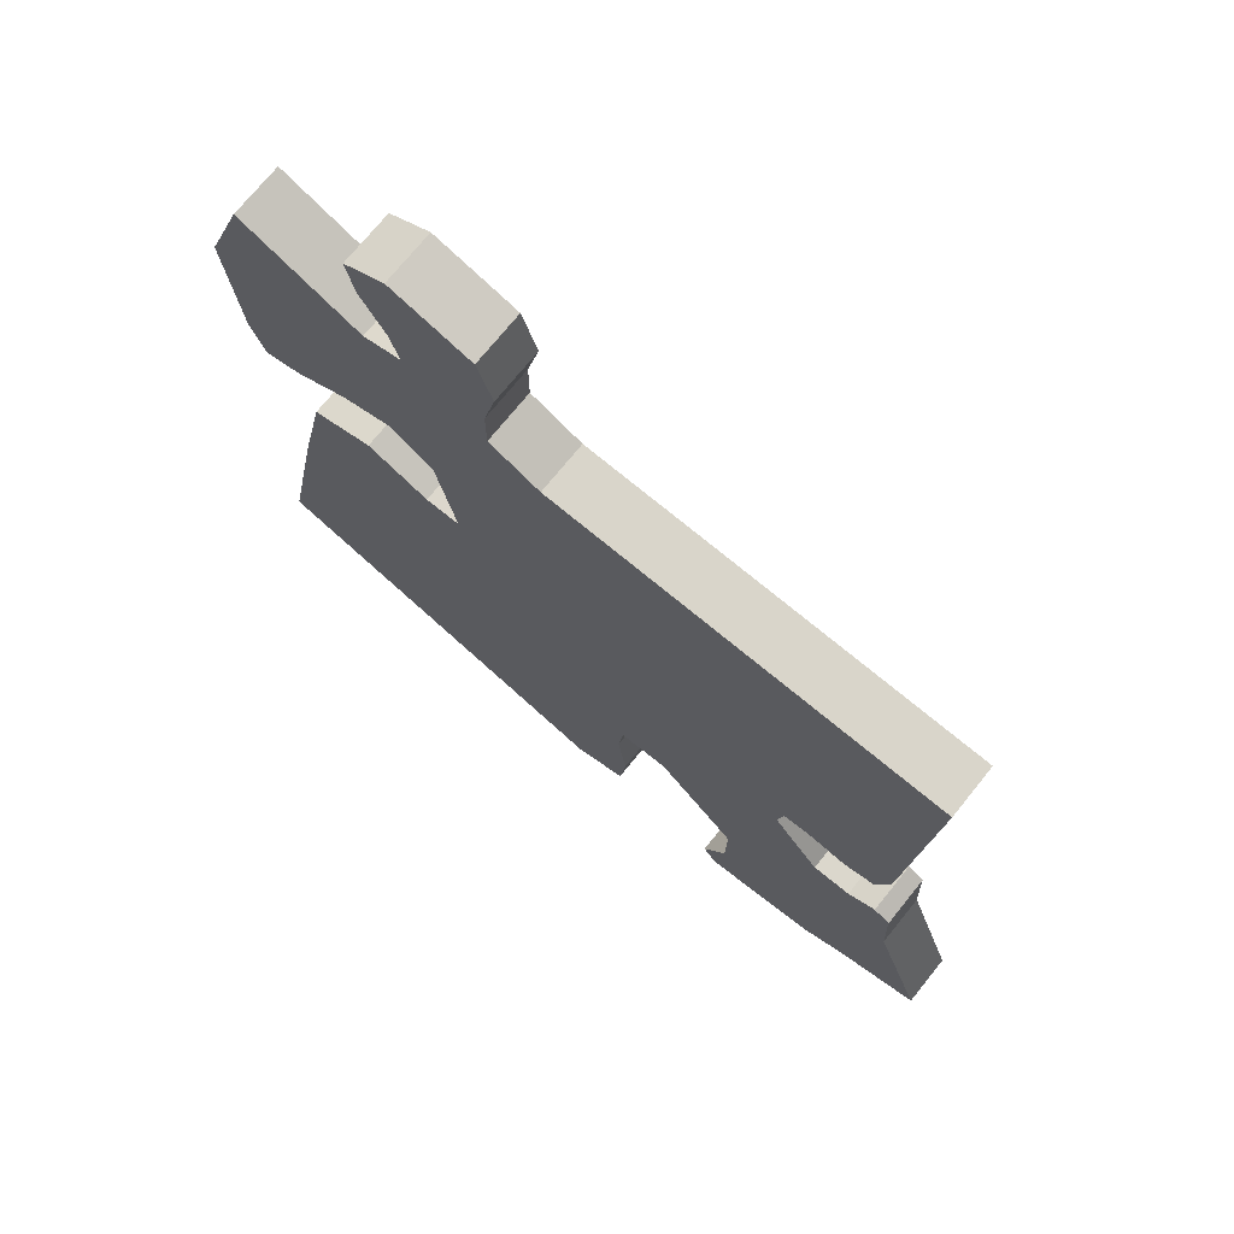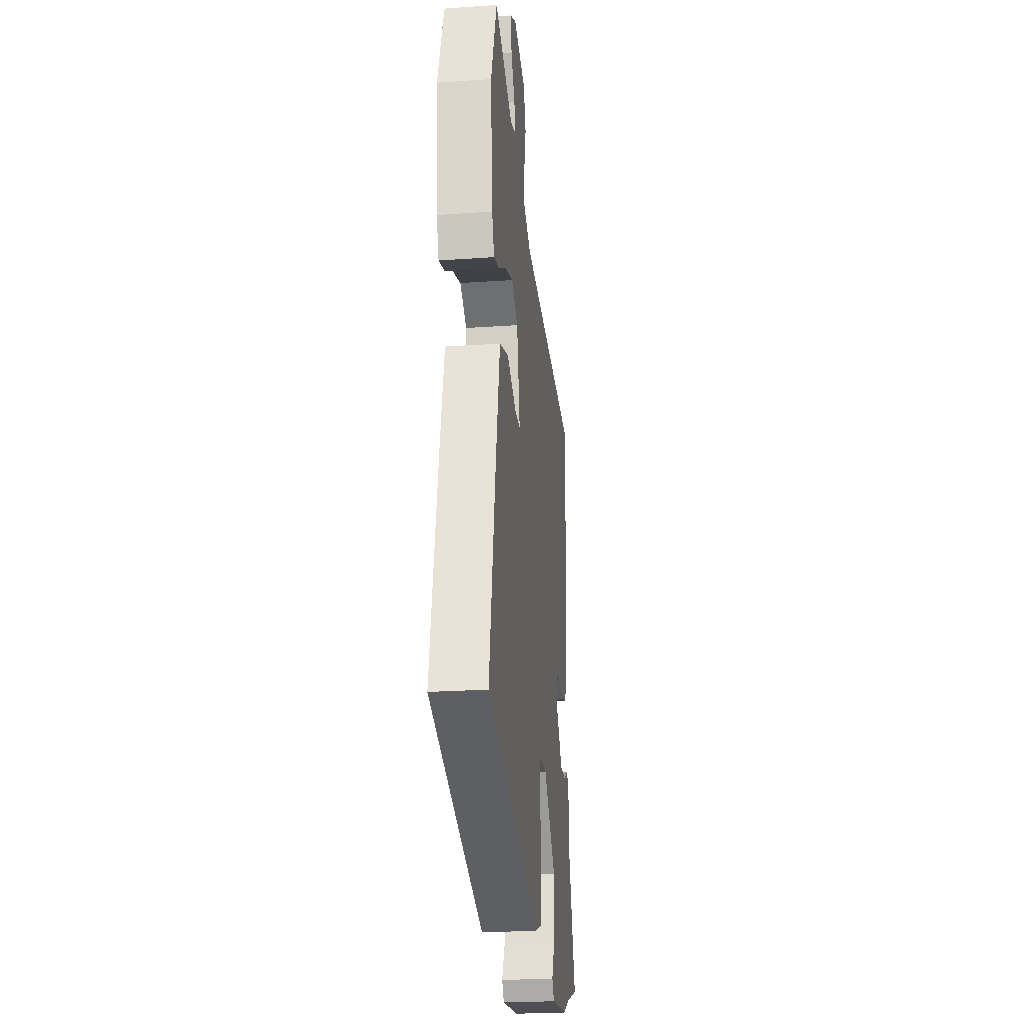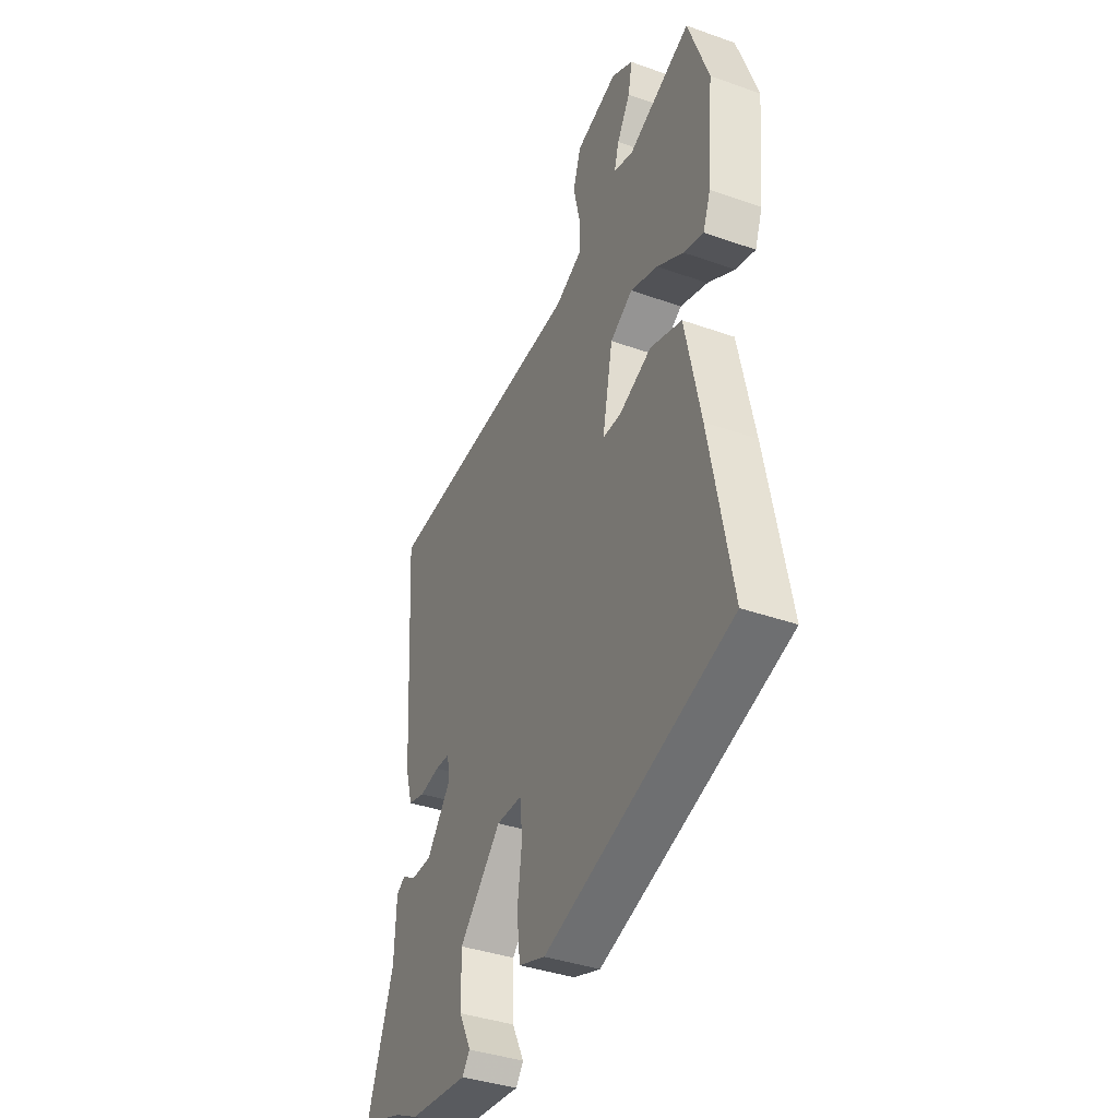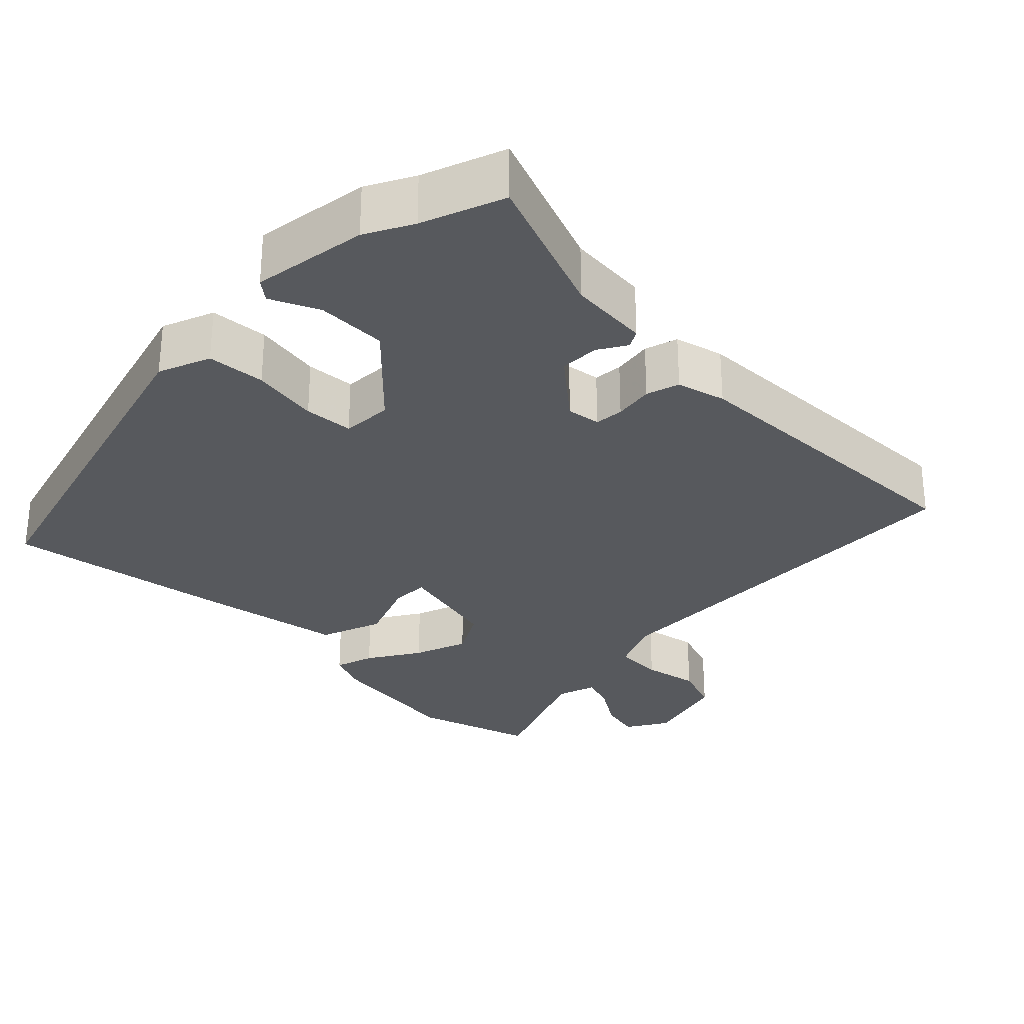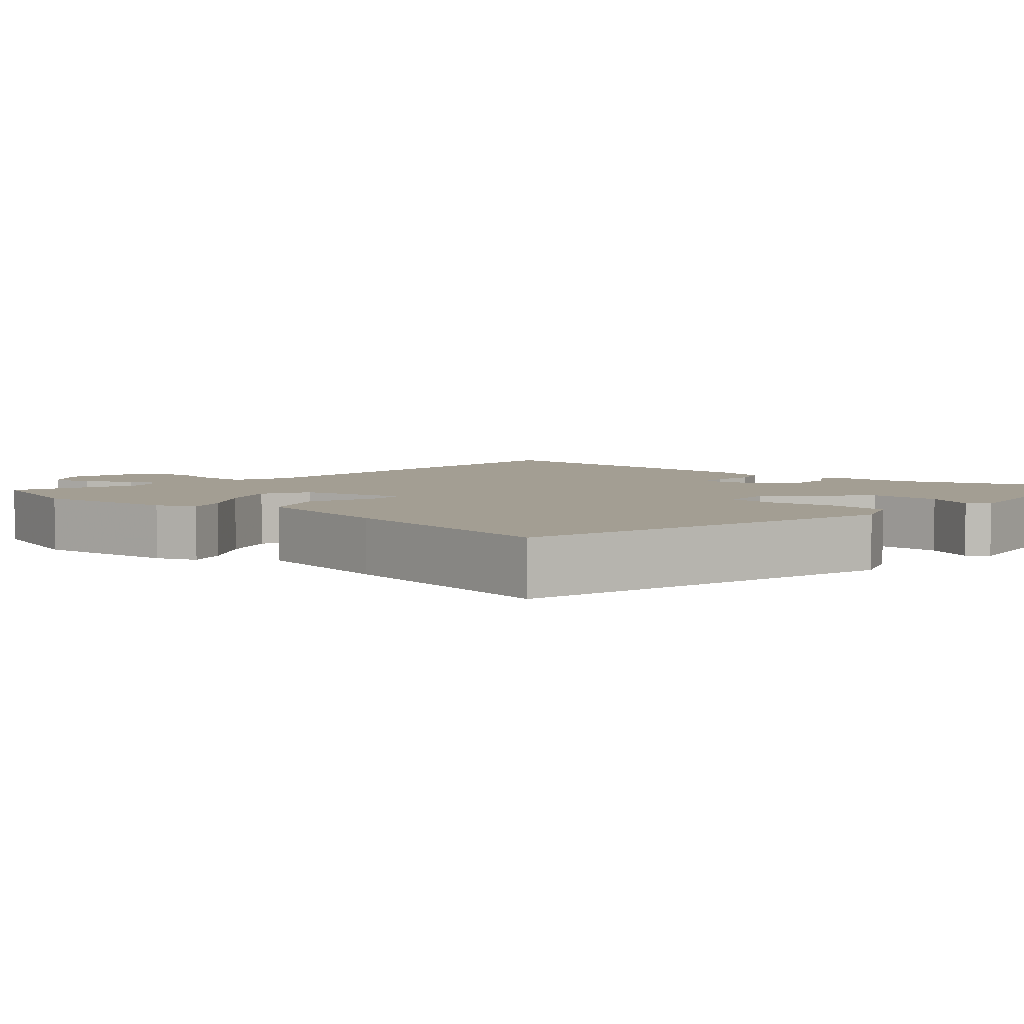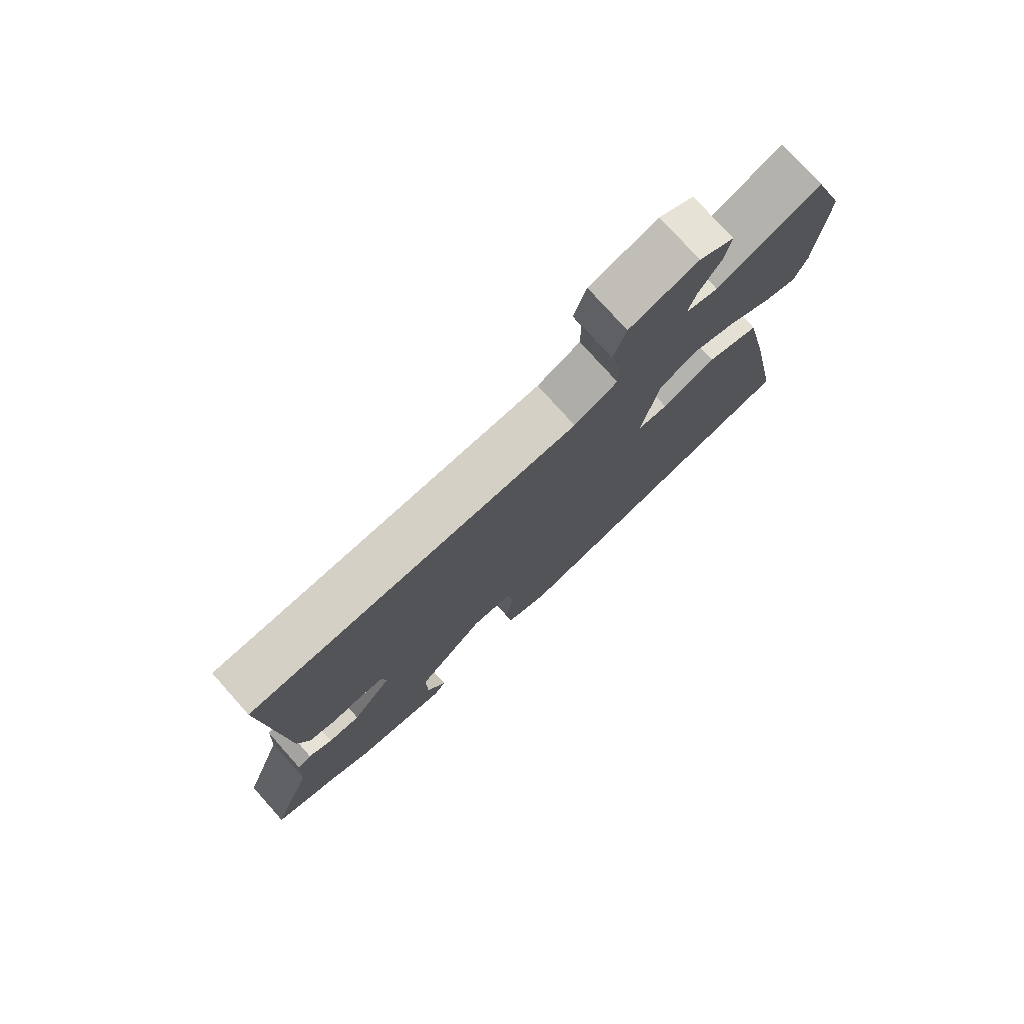
<metadata>
{"format":"obj","ext":"obj","renderer":"f3d","projection":"perspective","resolution":1024,"background":"white","views":[{"elev":72.9,"azim":-141.1,"up":"+Z"},{"elev":-24.2,"azim":96.6,"up":"+Z"},{"elev":-38.3,"azim":65.8,"up":"+Z"},{"elev":-29.7,"azim":-136.6,"up":"+Y"},{"elev":5.2,"azim":129.4,"up":"+Y"},{"elev":76.9,"azim":-41.8,"up":"+Z"}]}
</metadata>
<code>
v -0.443 0.07 -0.519
v -0.554 0.07 -0.482
v -0.485 0.07 -0.283
v -0.48 0.07 -0.175
v -0.457 0.07 -0.161
v -0.418 0.07 -0.183
v -0.365 0.07 -0.182
v -0.299 0.07 -0.098
v -0.307 0.07 -0.053
v -0.346 0.07 -0.051
v -0.399 0.07 -0.061
v -0.444 0.07 -0.049
v -0.463 0.07 0.016
v -0.49 0.07 0.437
v 0.056 0.07 0.47
v 0.127 0.07 0.504
v 0.127 0.07 0.569
v 0.11 0.07 0.643
v 0.131 0.07 0.708
v 0.243 0.07 0.743
v 0.3 0.07 0.711
v 0.289 0.07 0.656
v 0.254 0.07 0.597
v 0.241 0.07 0.552
v 0.294 0.07 0.537
v 0.461 0.07 0.61
v 0.516 0.07 0.454
v 0.499 0.07 0.267
v 0.479 0.07 0.213
v 0.426 0.07 0.228
v 0.355 0.07 0.269
v 0.282 0.07 0.293
v 0.222 0.07 0.257
v 0.194 0.07 0.116
v 0.243 0.07 0.116
v 0.33 0.07 0.153
v 0.415 0.07 0.125
v 0.456 0.07 -0.069
v 0.514 0.07 -0.372
v 0.018 0.07 -0.527
v -0.053 0.07 -0.502
v -0.062 0.07 -0.424
v -0.05 0.07 -0.333
v -0.057 0.07 -0.267
v -0.125 0.07 -0.266
v -0.237 0.07 -0.382
v -0.235 0.07 -0.476
v -0.203 0.07 -0.54
v -0.223 0.07 -0.567
v -0.379 0.07 -0.55
v -0.443 0 -0.519
v -0.554 0 -0.482
v -0.485 0 -0.283
v -0.48 0 -0.175
v -0.457 0 -0.161
v -0.418 0 -0.183
v -0.365 0 -0.182
v -0.299 0 -0.098
v -0.307 0 -0.053
v -0.346 0 -0.051
v -0.399 0 -0.061
v -0.444 0 -0.049
v -0.463 0 0.016
v -0.49 0 0.437
v 0.056 0 0.47
v 0.127 0 0.504
v 0.127 0 0.569
v 0.11 0 0.643
v 0.131 0 0.708
v 0.243 0 0.743
v 0.3 0 0.711
v 0.289 0 0.656
v 0.254 0 0.597
v 0.241 0 0.552
v 0.294 0 0.537
v 0.461 0 0.61
v 0.516 0 0.454
v 0.499 0 0.267
v 0.479 0 0.213
v 0.426 0 0.228
v 0.355 0 0.269
v 0.282 0 0.293
v 0.222 0 0.257
v 0.194 0 0.116
v 0.243 0 0.116
v 0.33 0 0.153
v 0.415 0 0.125
v 0.456 0 -0.069
v 0.514 0 -0.372
v 0.018 0 -0.527
v -0.053 0 -0.502
v -0.062 0 -0.424
v -0.05 0 -0.333
v -0.057 0 -0.267
v -0.125 0 -0.266
v -0.237 0 -0.382
v -0.235 0 -0.476
v -0.203 0 -0.54
v -0.223 0 -0.567
v -0.379 0 -0.55
f 49 50 1
f 48 49 1
f 47 48 1
f 1 2 3
f 47 1 3
f 46 47 3
f 45 46 3 4
f 44 45 4
f 41 42 43
f 40 41 43
f 39 40 43
f 38 39 43
f 37 38 43
f 36 37 43
f 35 36 43
f 34 35 43 44
f 33 34 44
f 29 30 31
f 28 29 31
f 27 28 31
f 26 27 31
f 25 26 31
f 24 25 31 32
f 21 22 23
f 20 21 23
f 19 20 23
f 18 19 23
f 17 18 23
f 16 17 23 24
f 24 32 33
f 16 24 33
f 15 16 33
f 14 15 33
f 13 14 33
f 12 13 33
f 11 12 33
f 10 11 33
f 4 5 6
f 44 4 6
f 44 6 7
f 33 44 7 8
f 9 10 33
f 8 9 33
f 51 100 99
f 51 99 98
f 51 98 97
f 53 52 51
f 53 51 97
f 53 97 96
f 54 53 96 95
f 54 95 94
f 93 92 91
f 93 91 90
f 93 90 89
f 93 89 88
f 93 88 87
f 93 87 86
f 93 86 85
f 94 93 85 84
f 94 84 83
f 81 80 79
f 81 79 78
f 81 78 77
f 81 77 76
f 81 76 75
f 82 81 75 74
f 73 72 71
f 73 71 70
f 73 70 69
f 73 69 68
f 73 68 67
f 74 73 67 66
f 83 82 74
f 83 74 66
f 83 66 65
f 83 65 64
f 83 64 63
f 83 63 62
f 83 62 61
f 83 61 60
f 56 55 54
f 56 54 94
f 57 56 94
f 58 57 94 83
f 83 60 59
f 83 59 58
f 1 51 52 2
f 2 52 53 3
f 3 53 54 4
f 4 54 55 5
f 5 55 56 6
f 6 56 57 7
f 7 57 58 8
f 8 58 59 9
f 9 59 60 10
f 10 60 61 11
f 11 61 62 12
f 12 62 63 13
f 13 63 64 14
f 14 64 65 15
f 15 65 66 16
f 16 66 67 17
f 17 67 68 18
f 18 68 69 19
f 19 69 70 20
f 20 70 71 21
f 21 71 72 22
f 22 72 73 23
f 23 73 74 24
f 24 74 75 25
f 25 75 76 26
f 26 76 77 27
f 27 77 78 28
f 28 78 79 29
f 29 79 80 30
f 30 80 81 31
f 31 81 82 32
f 32 82 83 33
f 33 83 84 34
f 34 84 85 35
f 35 85 86 36
f 36 86 87 37
f 37 87 88 38
f 38 88 89 39
f 39 89 90 40
f 40 90 91 41
f 41 91 92 42
f 42 92 93 43
f 43 93 94 44
f 44 94 95 45
f 45 95 96 46
f 46 96 97 47
f 47 97 98 48
f 48 98 99 49
f 49 99 100 50
f 50 100 51 1

</code>
